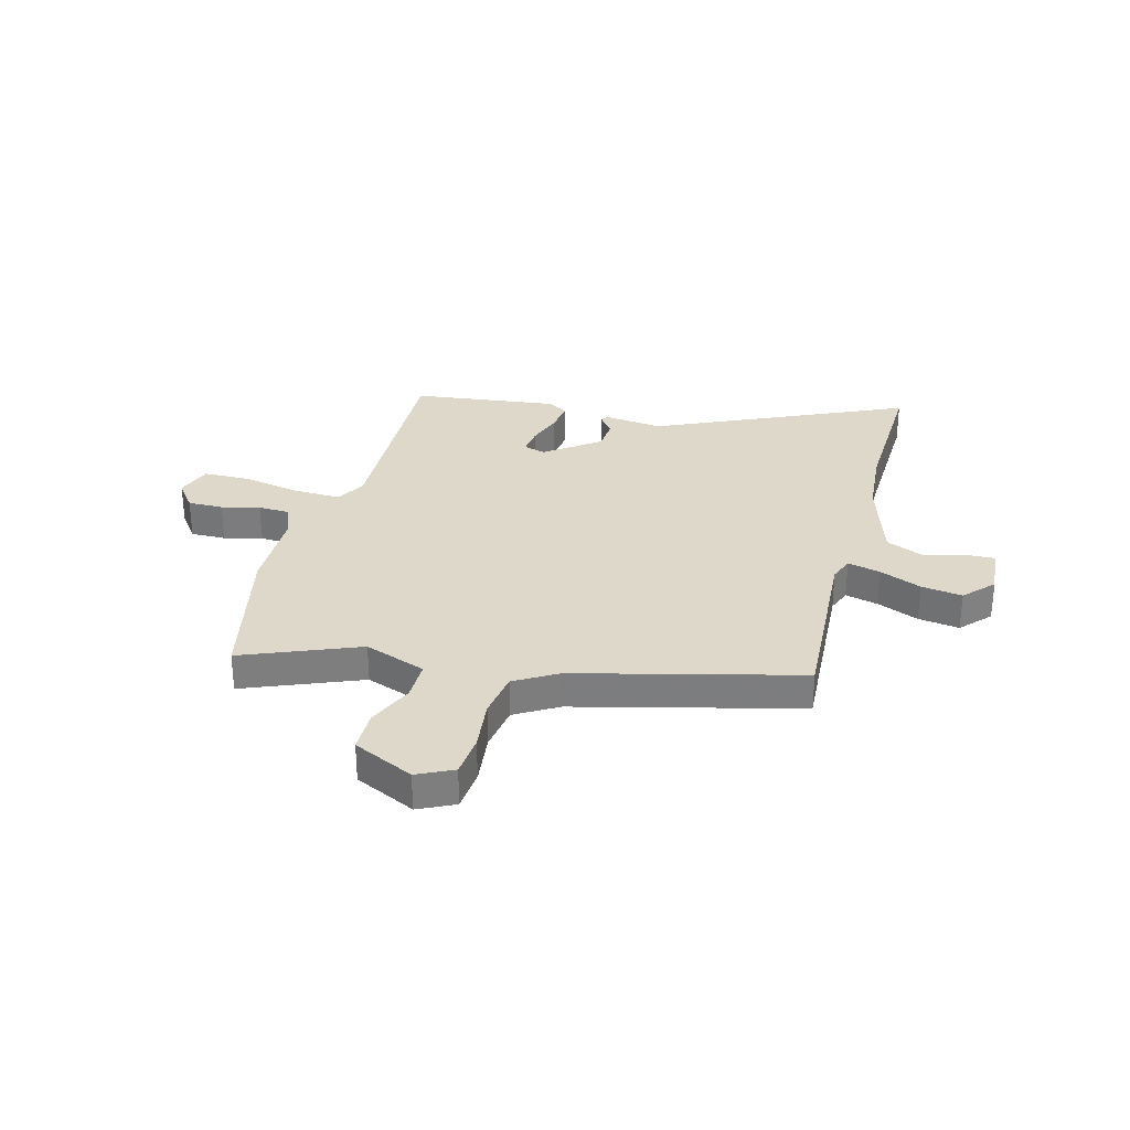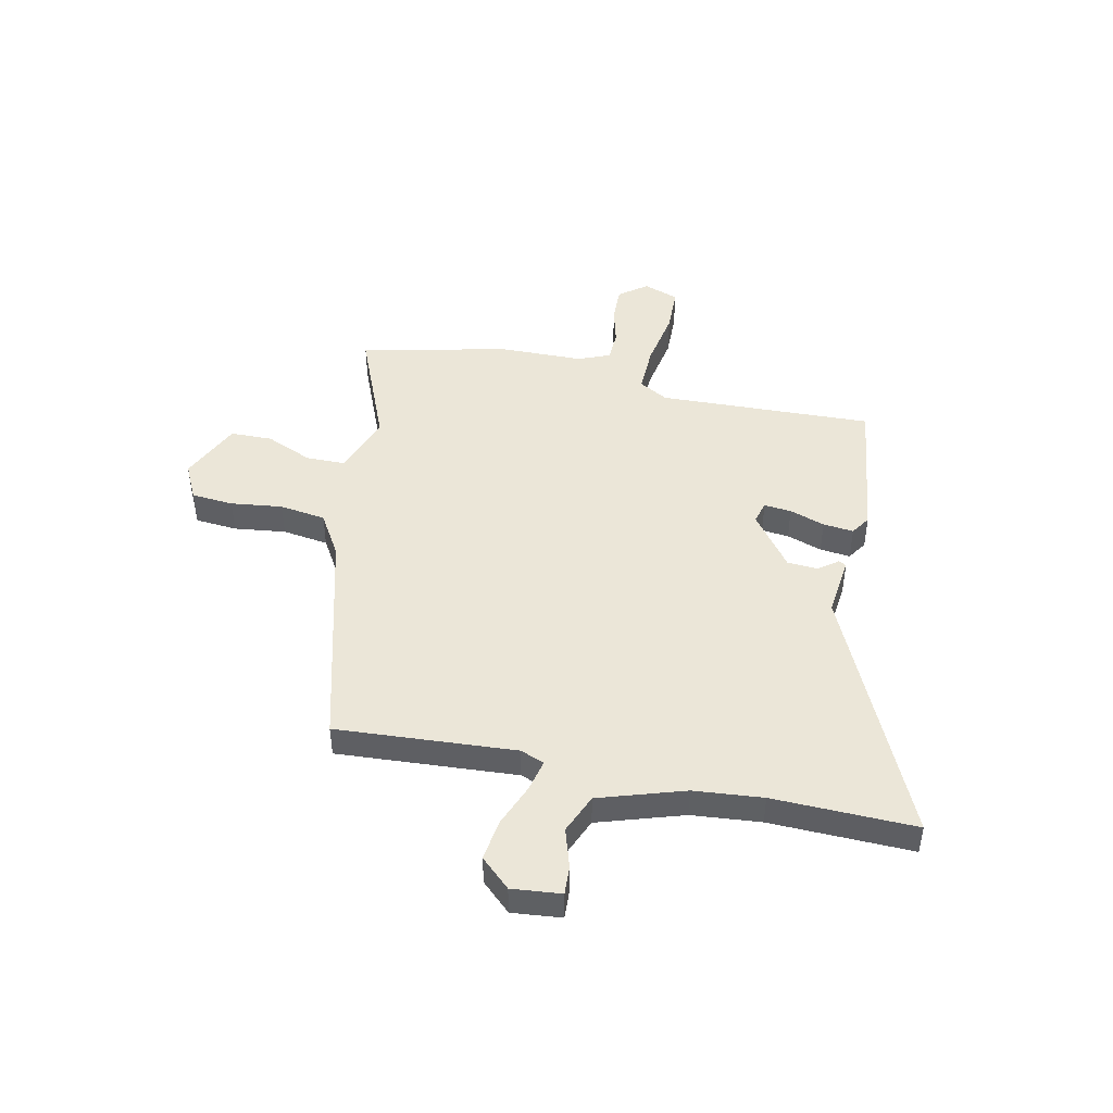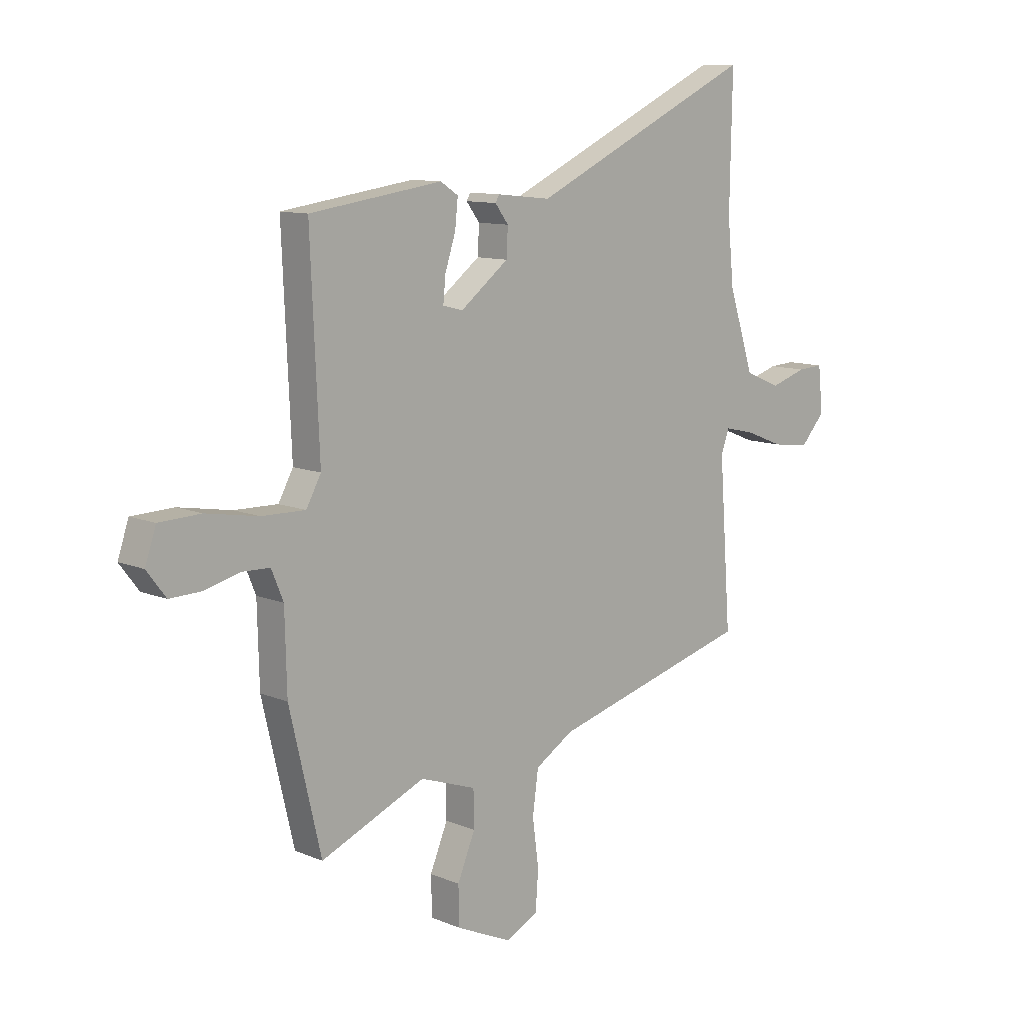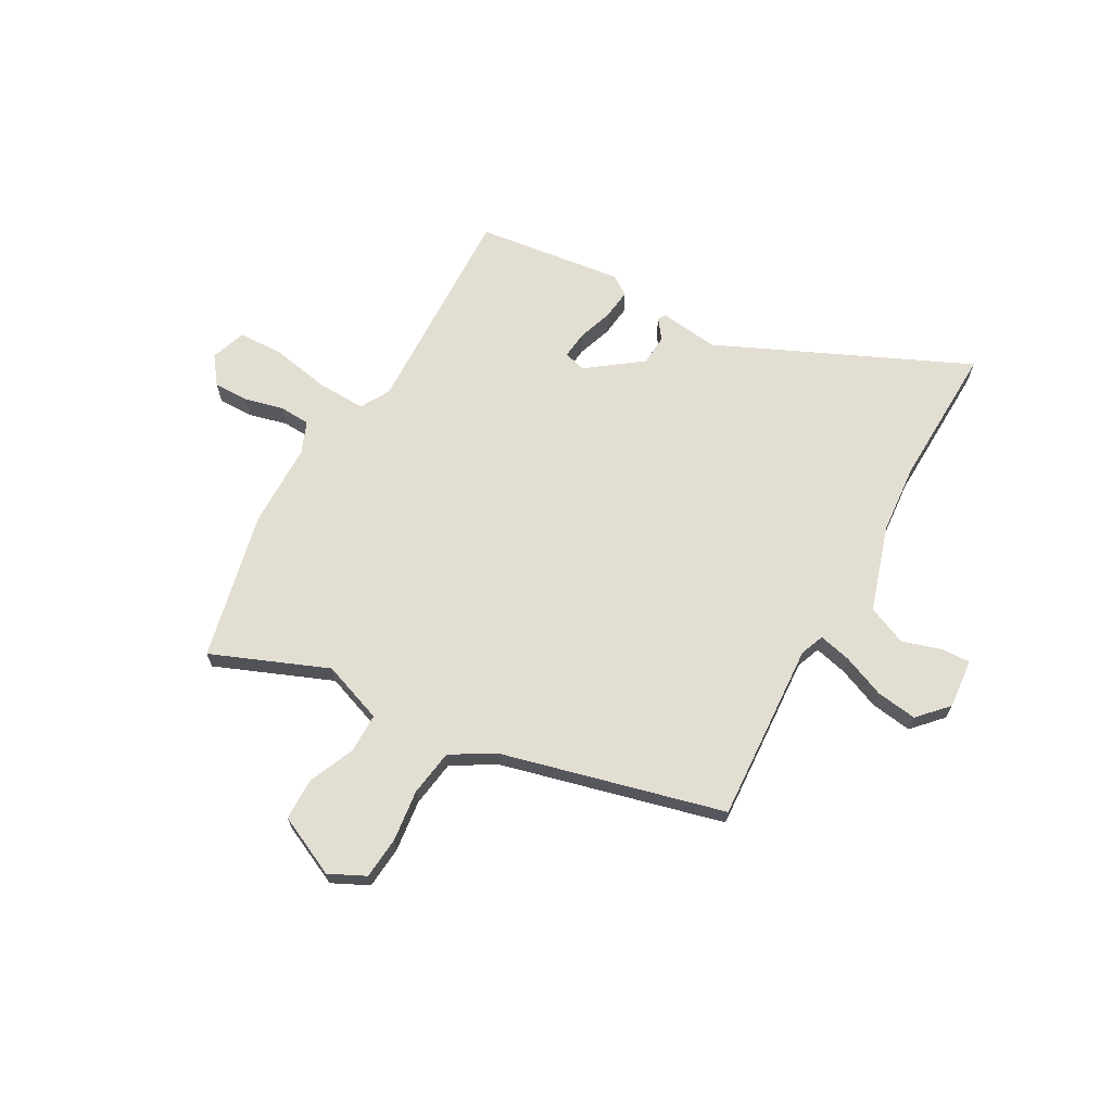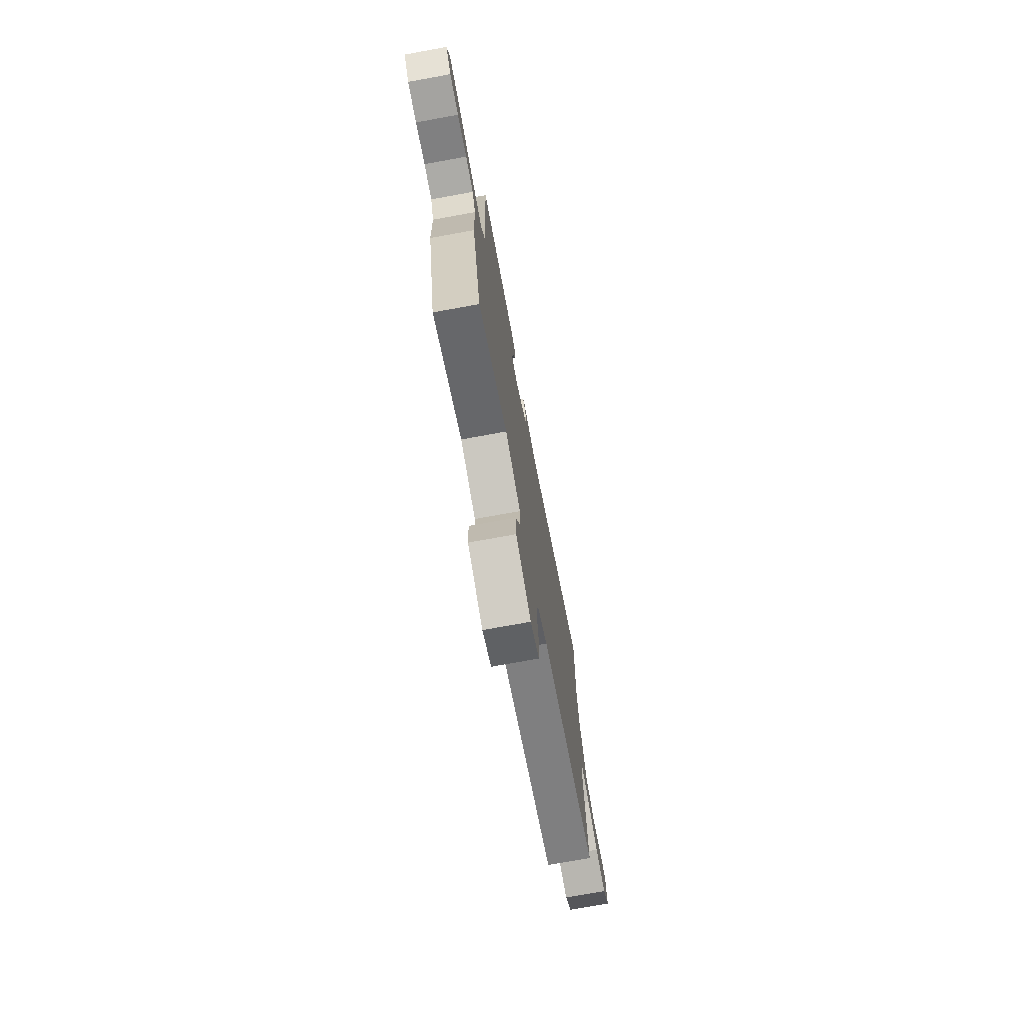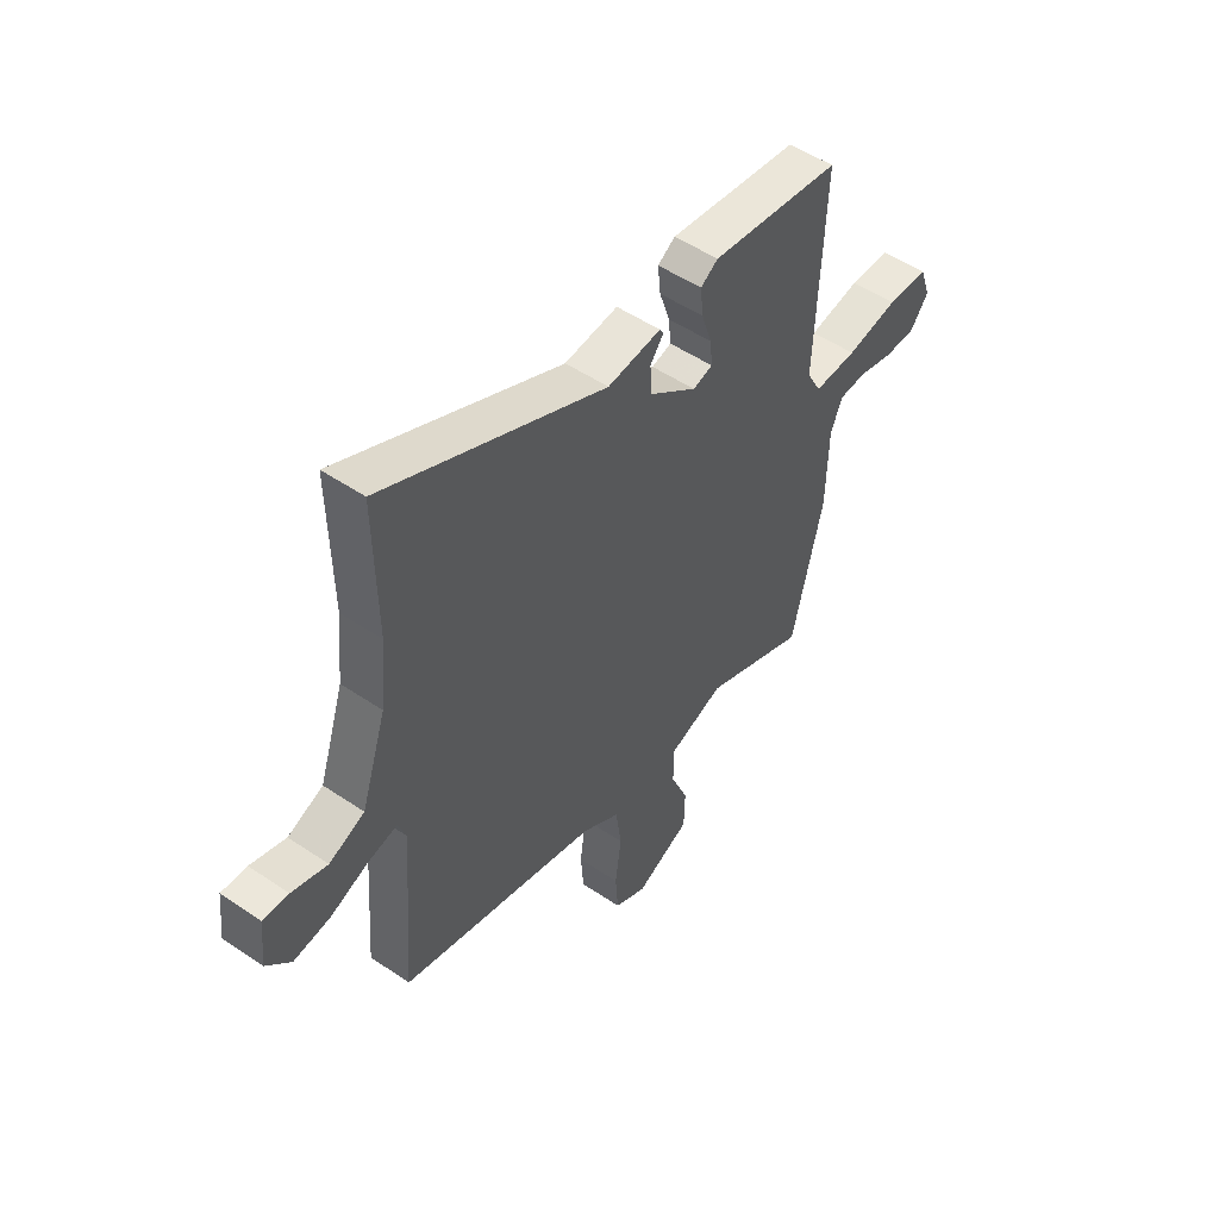
<metadata>
{"format":"obj","ext":"obj","renderer":"f3d","projection":"perspective","resolution":1024,"background":"white","views":[{"elev":31.0,"azim":-164.2,"up":"+Y"},{"elev":46.4,"azim":-77.5,"up":"+Y"},{"elev":10.7,"azim":136.0,"up":"+Z"},{"elev":67.6,"azim":-150.1,"up":"+Y"},{"elev":-74.4,"azim":100.3,"up":"+Z"},{"elev":51.3,"azim":-53.6,"up":"+Z"}]}
</metadata>
<code>
v -0.514 0.07 -0.376
v -0.489 0.07 -0.035
v -0.506 0.07 0.011
v -0.568 0.07 -0.003
v -0.649 0.07 -0.035
v -0.727 0.07 -0.045
v -0.778 0.07 0.011
v -0.768 0.07 0.105
v -0.714 0.07 0.102
v -0.639 0.07 0.078
v -0.564 0.07 0.109
v -0.511 0.07 0.271
v -0.498 0.07 0.402
v -0.503 0.07 0.673
v -0.033 0.07 0.453
v 0.08 0.07 0.465
v 0.088 0.07 0.451
v 0.06 0.07 0.414
v 0.063 0.07 0.356
v 0.164 0.07 0.279
v 0.206 0.07 0.29
v 0.201 0.07 0.342
v 0.179 0.07 0.409
v 0.173 0.07 0.467
v 0.21 0.07 0.491
v 0.487 0.07 0.452
v 0.469 0.07 0.045
v 0.5 0.07 -0.011
v 0.591 0.07 -0.009
v 0.701 0.07 0.01
v 0.788 0.07 0.007
v 0.811 0.07 -0.06
v 0.771 0.07 -0.112
v 0.704 0.07 -0.11
v 0.632 0.07 -0.091
v 0.573 0.07 -0.093
v 0.548 0.07 -0.153
v 0.544 0.07 -0.314
v 0.478 0.07 -0.593
v 0.259 0.07 -0.501
v 0.142 0.07 -0.542
v 0.141 0.07 -0.617
v 0.178 0.07 -0.705
v 0.176 0.07 -0.785
v 0.06 0.07 -0.838
v -0.008 0.07 -0.804
v -0.014 0.07 -0.724
v -0.001 0.07 -0.626
v -0.013 0.07 -0.538
v -0.093 0.07 -0.489
v -0.514 0 -0.376
v -0.489 0 -0.035
v -0.506 0 0.011
v -0.568 0 -0.003
v -0.649 0 -0.035
v -0.727 0 -0.045
v -0.778 0 0.011
v -0.768 0 0.105
v -0.714 0 0.102
v -0.639 0 0.078
v -0.564 0 0.109
v -0.511 0 0.271
v -0.498 0 0.402
v -0.503 0 0.673
v -0.033 0 0.453
v 0.08 0 0.465
v 0.088 0 0.451
v 0.06 0 0.414
v 0.063 0 0.356
v 0.164 0 0.279
v 0.206 0 0.29
v 0.201 0 0.342
v 0.179 0 0.409
v 0.173 0 0.467
v 0.21 0 0.491
v 0.487 0 0.452
v 0.469 0 0.045
v 0.5 0 -0.011
v 0.591 0 -0.009
v 0.701 0 0.01
v 0.788 0 0.007
v 0.811 0 -0.06
v 0.771 0 -0.112
v 0.704 0 -0.11
v 0.632 0 -0.091
v 0.573 0 -0.093
v 0.548 0 -0.153
v 0.544 0 -0.314
v 0.478 0 -0.593
v 0.259 0 -0.501
v 0.142 0 -0.542
v 0.141 0 -0.617
v 0.178 0 -0.705
v 0.176 0 -0.785
v 0.06 0 -0.838
v -0.008 0 -0.804
v -0.014 0 -0.724
v -0.001 0 -0.626
v -0.013 0 -0.538
v -0.093 0 -0.489
f 46 47 48
f 45 46 48
f 44 45 48
f 43 44 48
f 42 43 48
f 41 42 48 49
f 40 41 49 50
f 37 38 39 40
f 50 1 2
f 40 50 2
f 37 40 2
f 36 37 2
f 33 34 35
f 32 33 35
f 31 32 35
f 30 31 35
f 29 30 35
f 35 36 2
f 29 35 2
f 28 29 2
f 25 26 27
f 24 25 27
f 23 24 27
f 22 23 27
f 21 22 27 28
f 15 16 17 18
f 15 18 19
f 13 14 15 19
f 12 13 19 20
f 8 9 10
f 7 8 10
f 6 7 10
f 5 6 10
f 4 5 10
f 3 4 10 11
f 28 2 3
f 21 28 3
f 20 21 3
f 3 11 12 20
f 98 97 96
f 98 96 95
f 98 95 94
f 98 94 93
f 98 93 92
f 99 98 92 91
f 100 99 91 90
f 90 89 88 87
f 52 51 100
f 52 100 90
f 52 90 87
f 52 87 86
f 85 84 83
f 85 83 82
f 85 82 81
f 85 81 80
f 85 80 79
f 52 86 85
f 52 85 79
f 52 79 78
f 77 76 75
f 77 75 74
f 77 74 73
f 77 73 72
f 78 77 72 71
f 68 67 66 65
f 69 68 65
f 69 65 64 63
f 70 69 63 62
f 60 59 58
f 60 58 57
f 60 57 56
f 60 56 55
f 60 55 54
f 61 60 54 53
f 53 52 78
f 53 78 71
f 53 71 70
f 70 62 61 53
f 1 51 52 2
f 2 52 53 3
f 3 53 54 4
f 4 54 55 5
f 5 55 56 6
f 6 56 57 7
f 7 57 58 8
f 8 58 59 9
f 9 59 60 10
f 10 60 61 11
f 11 61 62 12
f 12 62 63 13
f 13 63 64 14
f 14 64 65 15
f 15 65 66 16
f 16 66 67 17
f 17 67 68 18
f 18 68 69 19
f 19 69 70 20
f 20 70 71 21
f 21 71 72 22
f 22 72 73 23
f 23 73 74 24
f 24 74 75 25
f 25 75 76 26
f 26 76 77 27
f 27 77 78 28
f 28 78 79 29
f 29 79 80 30
f 30 80 81 31
f 31 81 82 32
f 32 82 83 33
f 33 83 84 34
f 34 84 85 35
f 35 85 86 36
f 36 86 87 37
f 37 87 88 38
f 38 88 89 39
f 39 89 90 40
f 40 90 91 41
f 41 91 92 42
f 42 92 93 43
f 43 93 94 44
f 44 94 95 45
f 45 95 96 46
f 46 96 97 47
f 47 97 98 48
f 48 98 99 49
f 49 99 100 50
f 50 100 51 1

</code>
